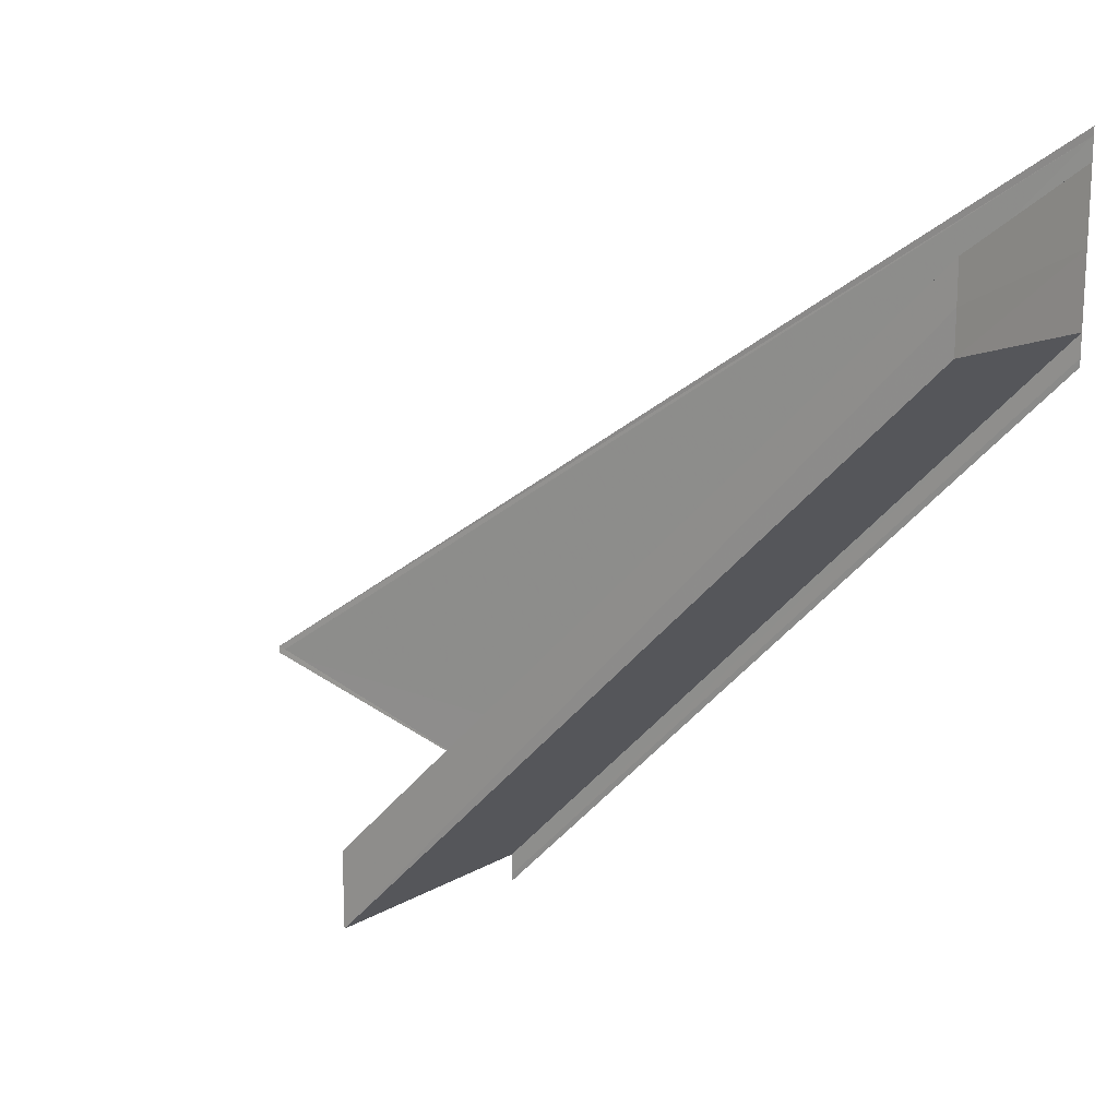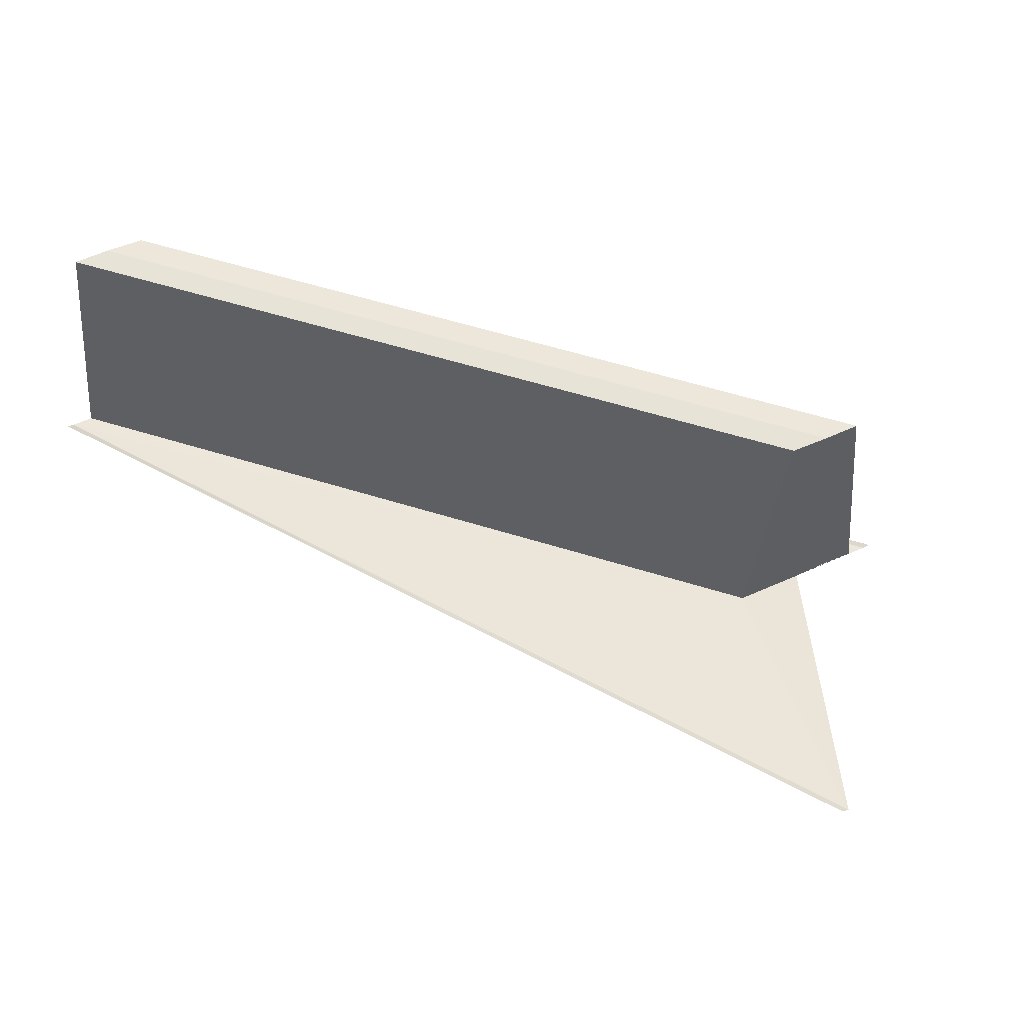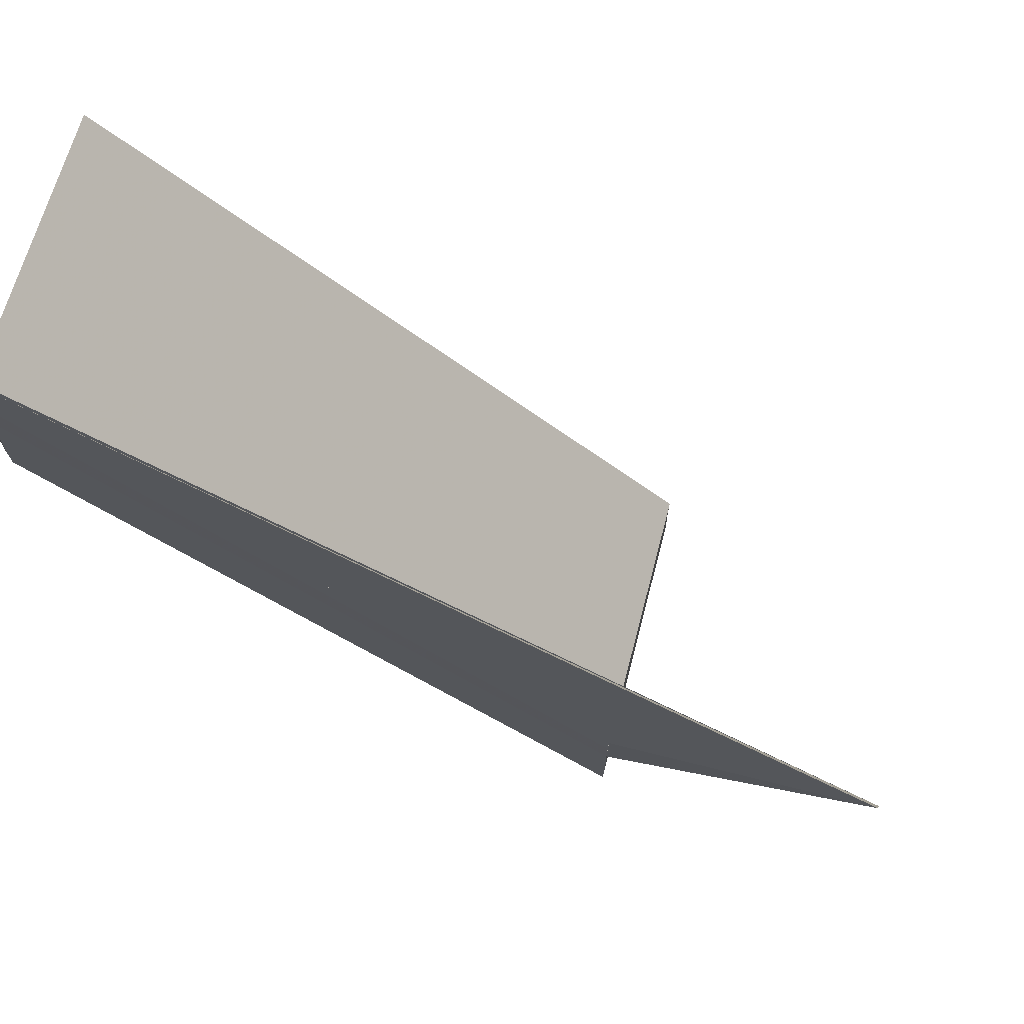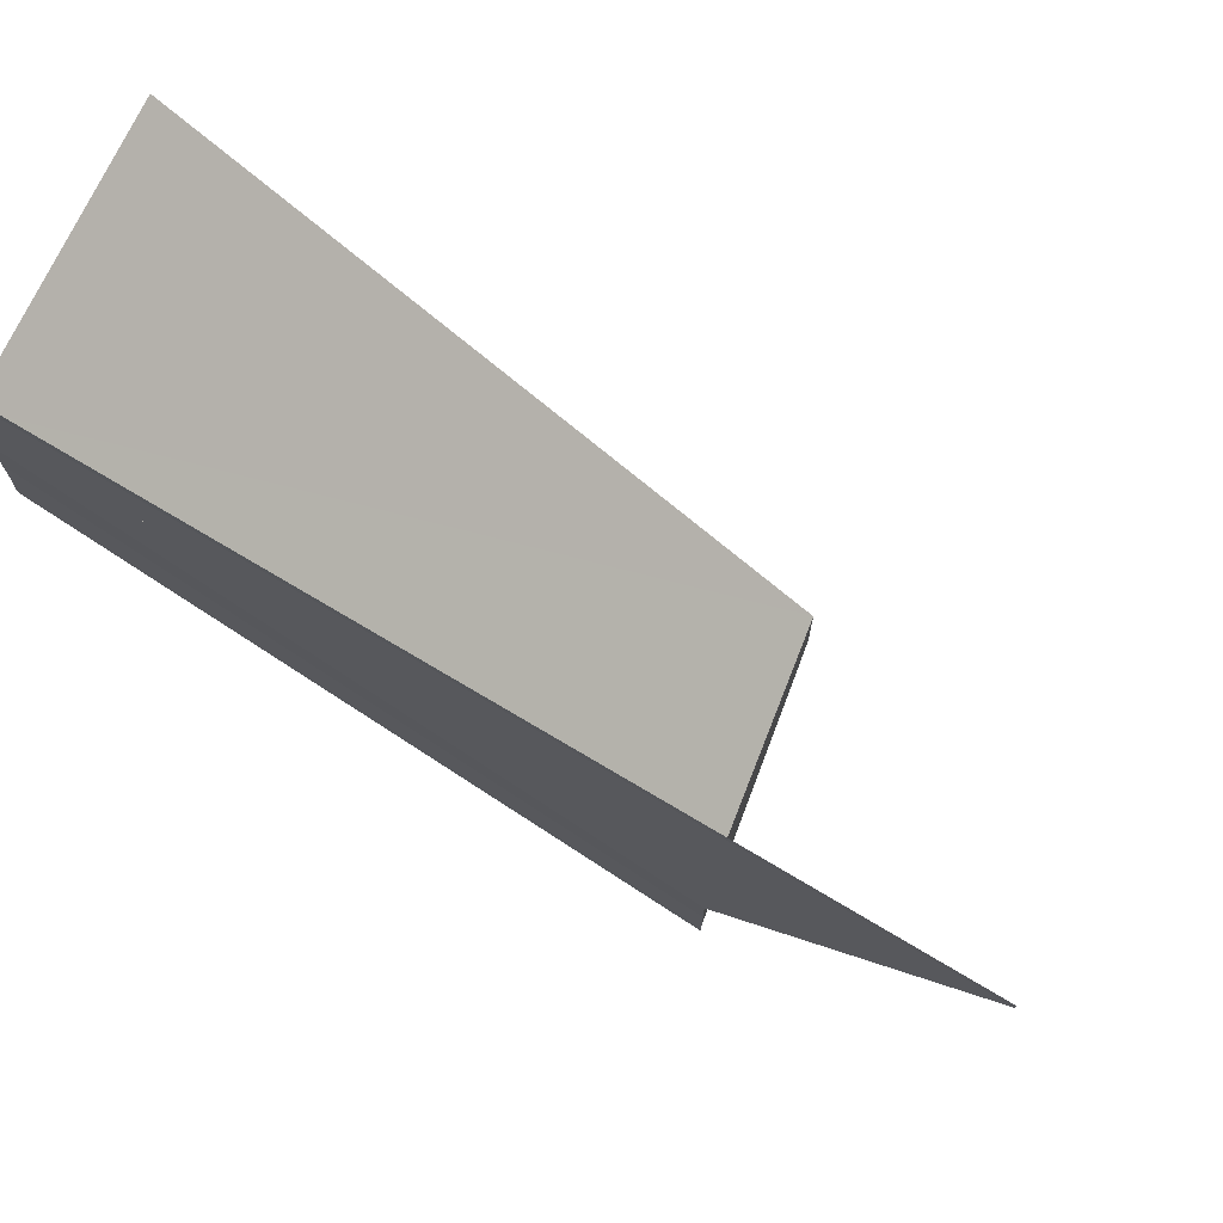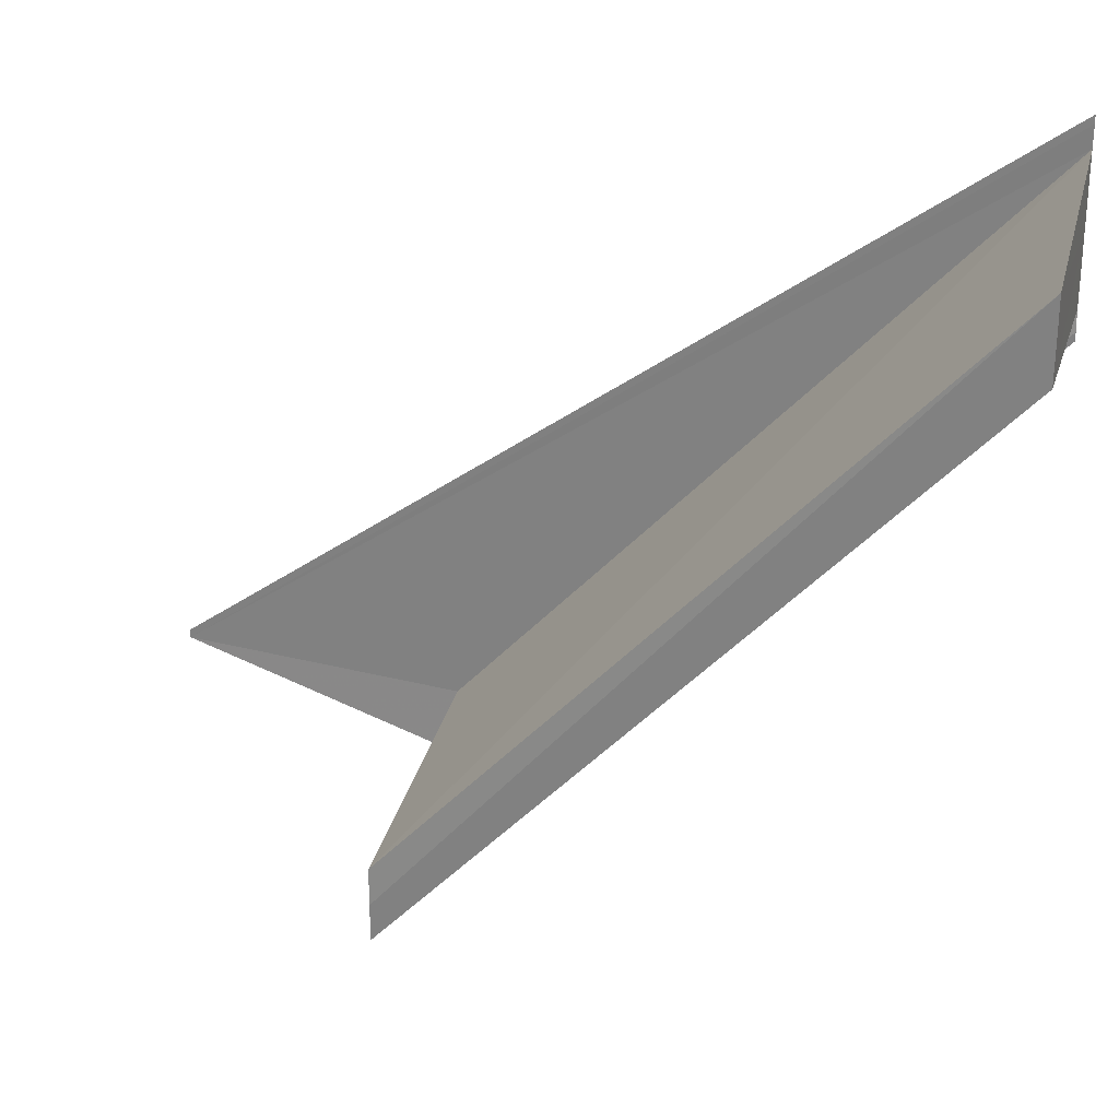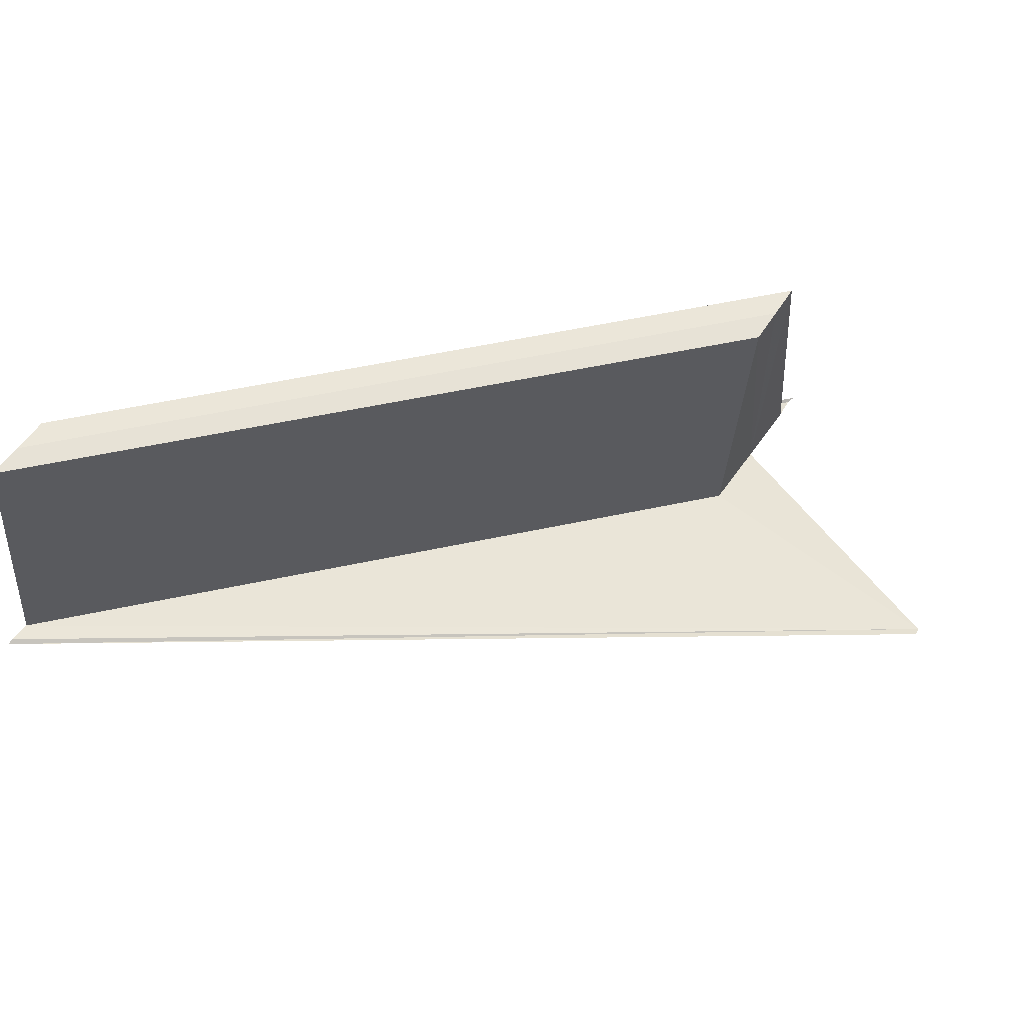
<metadata>
{"format":"obj","ext":"obj","renderer":"f3d","projection":"perspective","resolution":1024,"background":"white","views":[{"elev":17.3,"azim":-148.6,"up":"+Z"},{"elev":57.2,"azim":64.8,"up":"+Y"},{"elev":70.9,"azim":15.5,"up":"+Z"},{"elev":72.1,"azim":21.8,"up":"+Z"},{"elev":25.4,"azim":-164.0,"up":"+Z"},{"elev":58.8,"azim":34.4,"up":"+Y"}]}
</metadata>
<code>
o 21049
v 2221 1873 7.824
v 2221 1873 7.823
v 2221 1873 7.803
v 2221 1873 7.801
v 2221 1873 7.821
v 2221 1873 7.823
v 2221 1873 7.821
v 2221 1873 7.8
v 2221 1873 7.801
v 2221 1873 7.803
v 2221 1873 7.804
v 2221 1873 7.821
v 2221 1873 7.8
v 2221 1873 7.804
v 2221 1873 7.825
v 2221 1873 7.805
v 2221 1873 7.826
v 2221 1873 7.805
v 2221 1873 7.821
v 2221 1873 7.821
v 2221 1873 7.82
v 2221 1873 7.799
v 2221 1873 7.823
v 2221 1873 7.801
v 2221 1873 7.824
v 2221 1873 7.825
v 2221 1873 7.826
v 2221 1873 7.803
v 2221 1873 7.804
v 2221 1873 7.801
v 2221 1873 7.824
v 2221 1873 7.823
v 2221 1873 7.824
v 2221 1873 7.825
v 2221 1873 7.803
v 2221 1873 7.804
v 2221 1873 7.805
v 2221 1873 7.803
v 2221 1873 7.806
v 2221 1873 7.805
v 2221 1873 7.806
v 2221 1873 7.826
v 2221 1873 7.827
v 2221 1873 7.827
v 2221 1873 7.806
v 2221 1873 7.827
v 2221 1873 7.806
v 2221 1873 7.827
v 2221 1873 7.827
v 2221 1873 7.826
v 2221 1873 7.825
v 2221 1873 7.804
v 2221 1873 7.803
v 2221 1873 7.806
v 2221 1873 7.805
v 2221 1873 7.806
v 2221 1873 7.827
v 2221 1873 7.821
v 2221 1873 7.799
v 2221 1873 7.821
v 2221 1873 7.82
v 2221 1873 7.799
v 2221 1873 7.821
v 2221 1873 7.82
v 2221 1873 7.799
v 2221 1873 7.8
v 2221 1873 7.803
v 2221 1873 7.806
v 2221 1873 7.806
f 1 2 3
f 3 2 4
f 2 5 4
f 1 6 5
f 4 7 8
f 3 8 9
f 3 9 10
f 3 10 11
f 12 6 13
f 14 1 3
f 15 1 14
f 16 15 14
f 17 15 18
f 19 20 13
f 21 20 22
f 13 23 24
f 1 25 23
f 1 26 25
f 1 27 26
f 28 26 29
f 30 31 28
f 32 33 30
f 33 34 35
f 36 27 37
f 38 36 18
f 38 39 40
f 41 27 40
f 42 43 18
f 41 44 45
f 46 43 47
f 48 49 41
f 48 50 41
f 51 50 52
f 53 54 47
f 53 55 56
f 47 57 56
f 18 57 56
f 13 58 59
f 22 58 59
f 60 61 62
f 60 63 62
f 62 64 65
f 62 7 66
f 67 68 69

</code>
